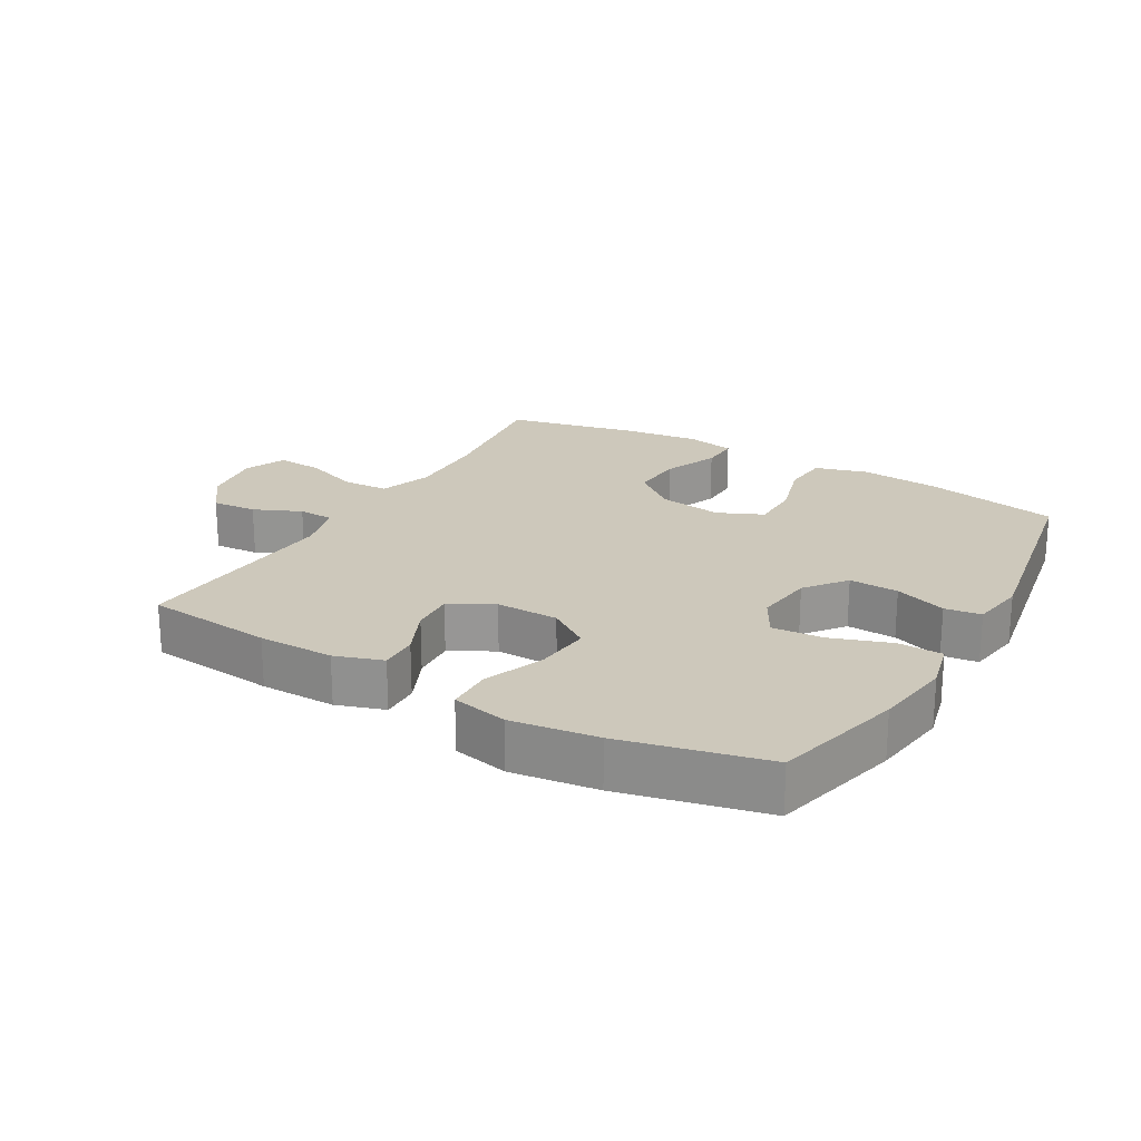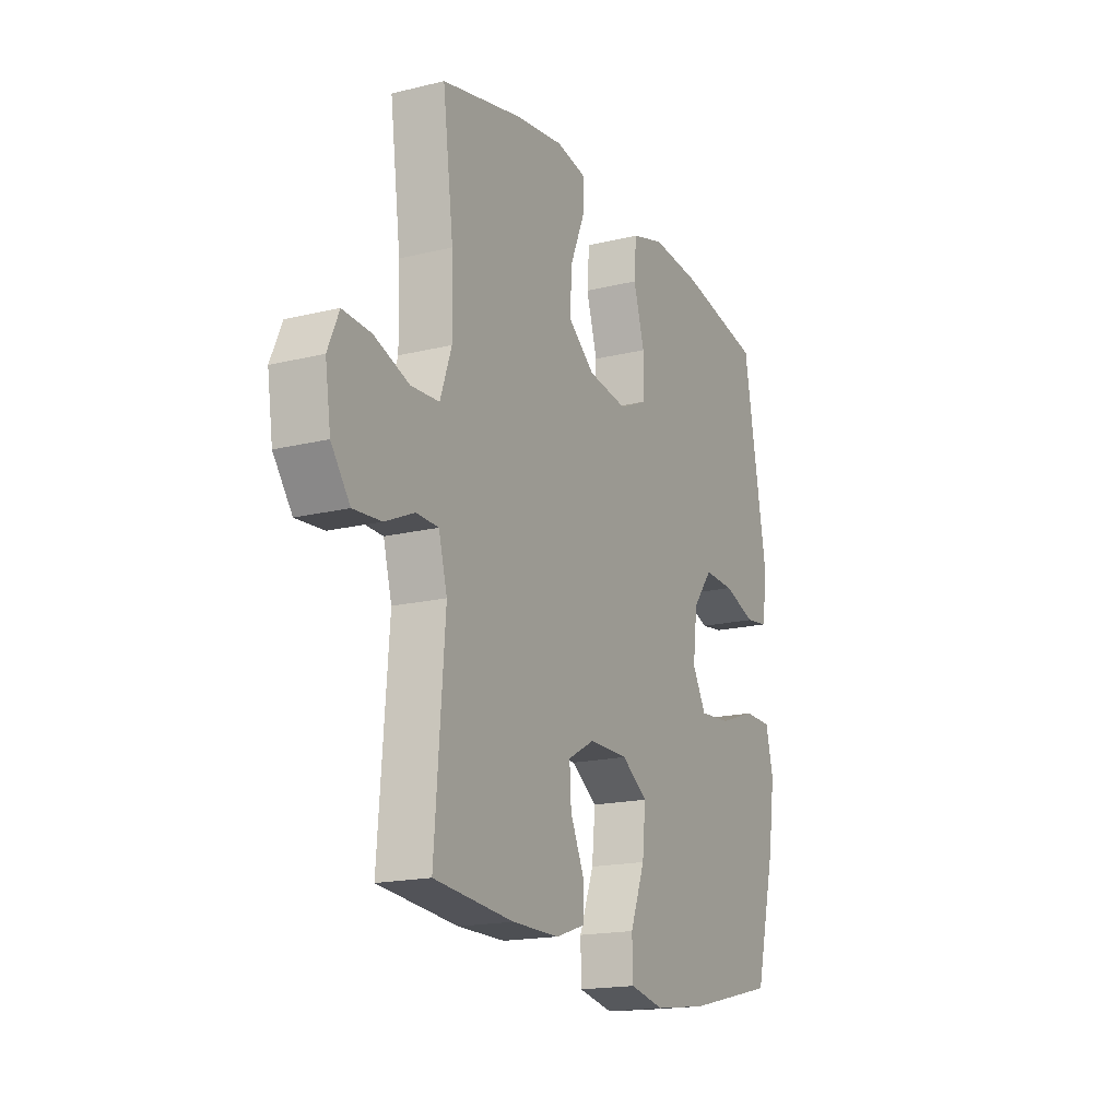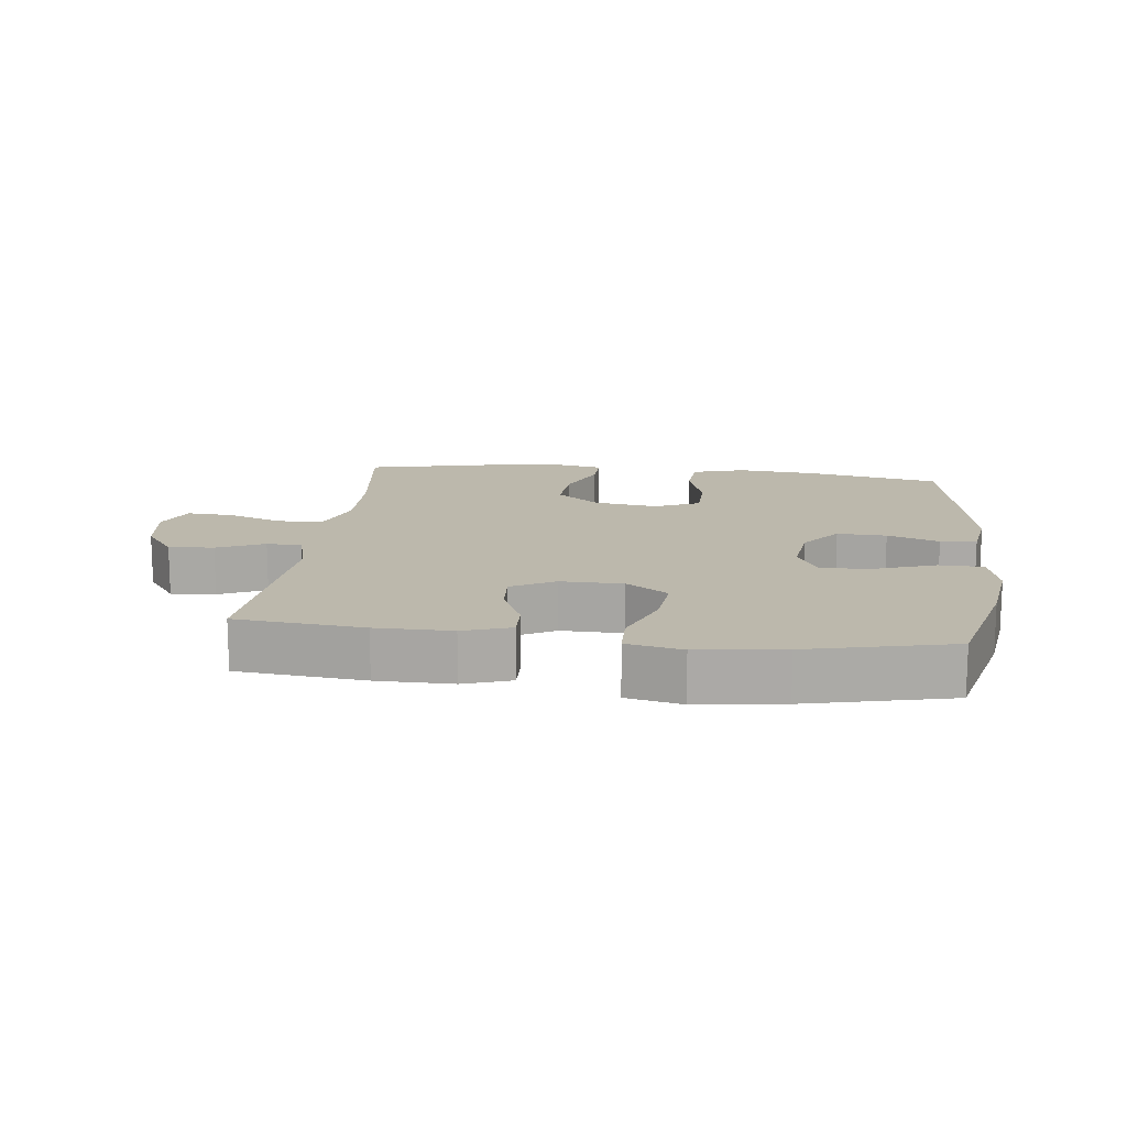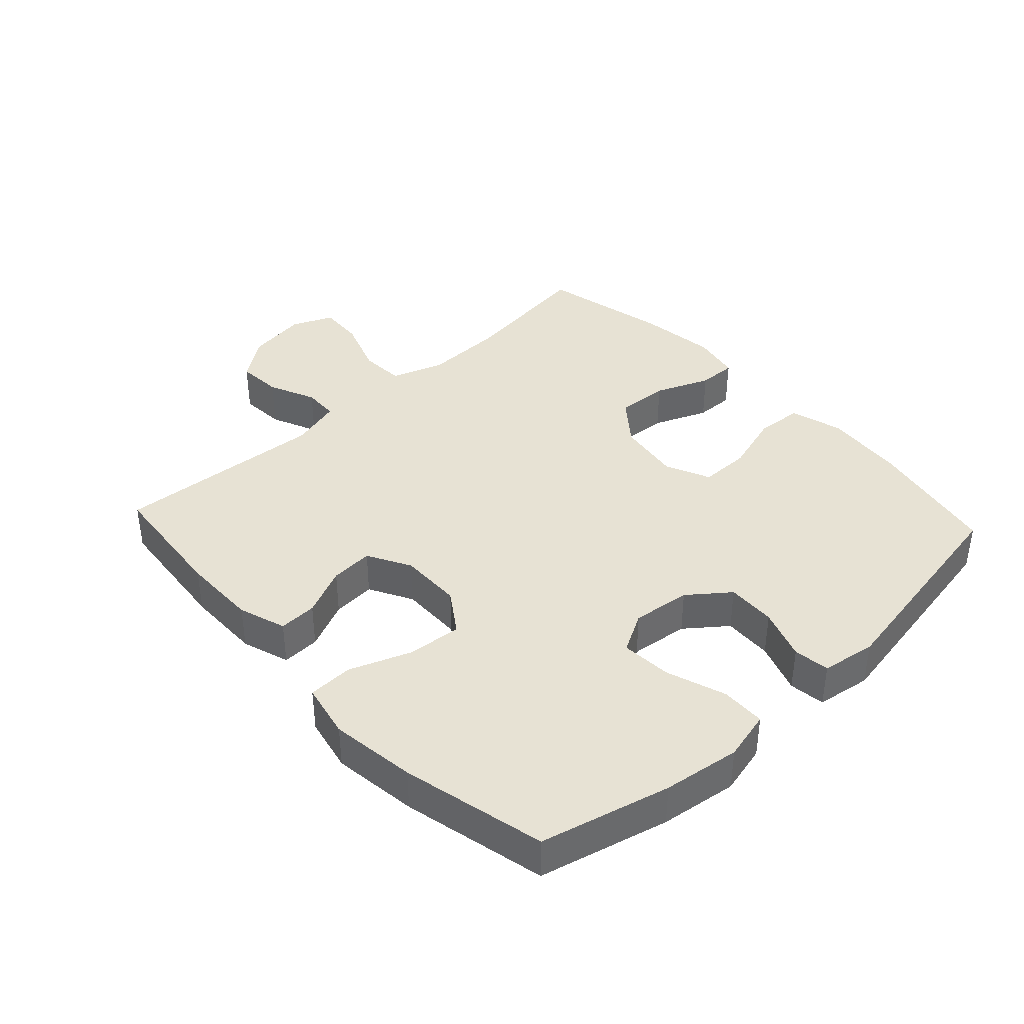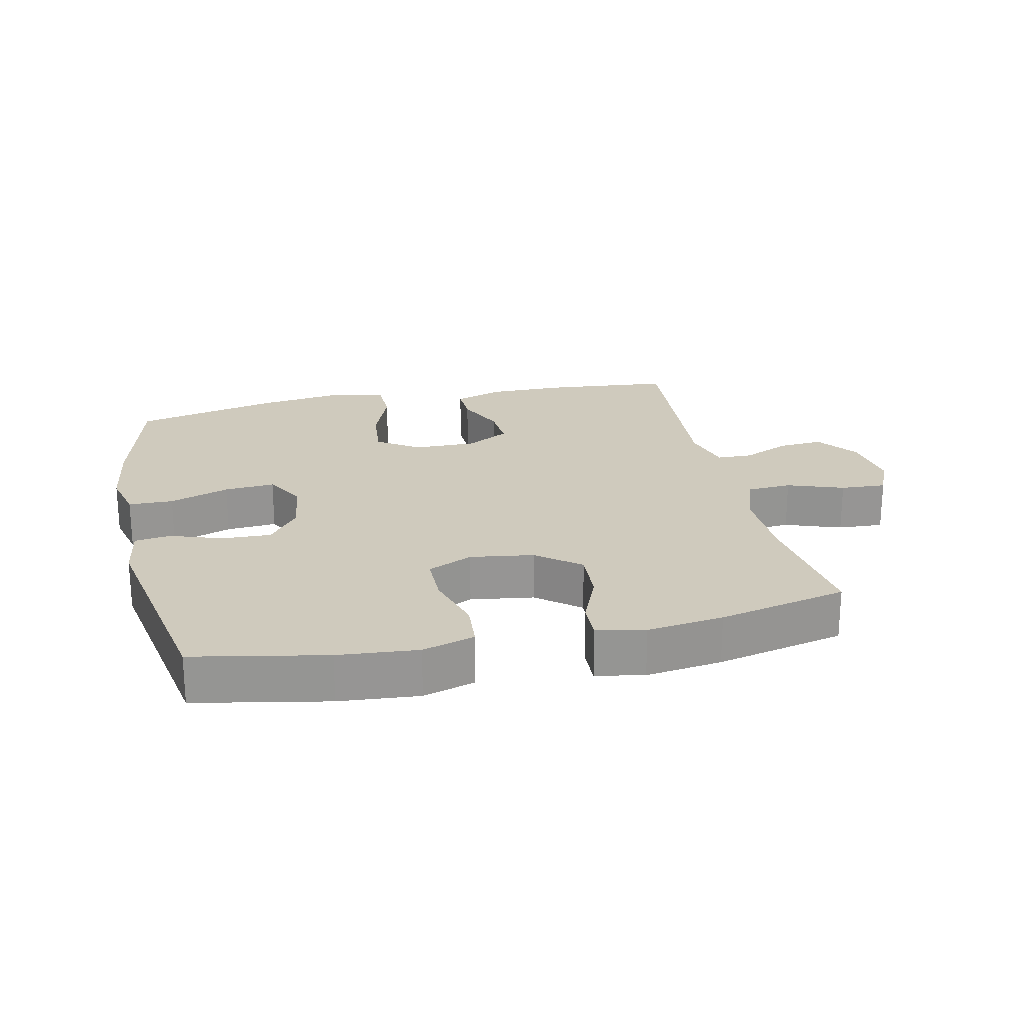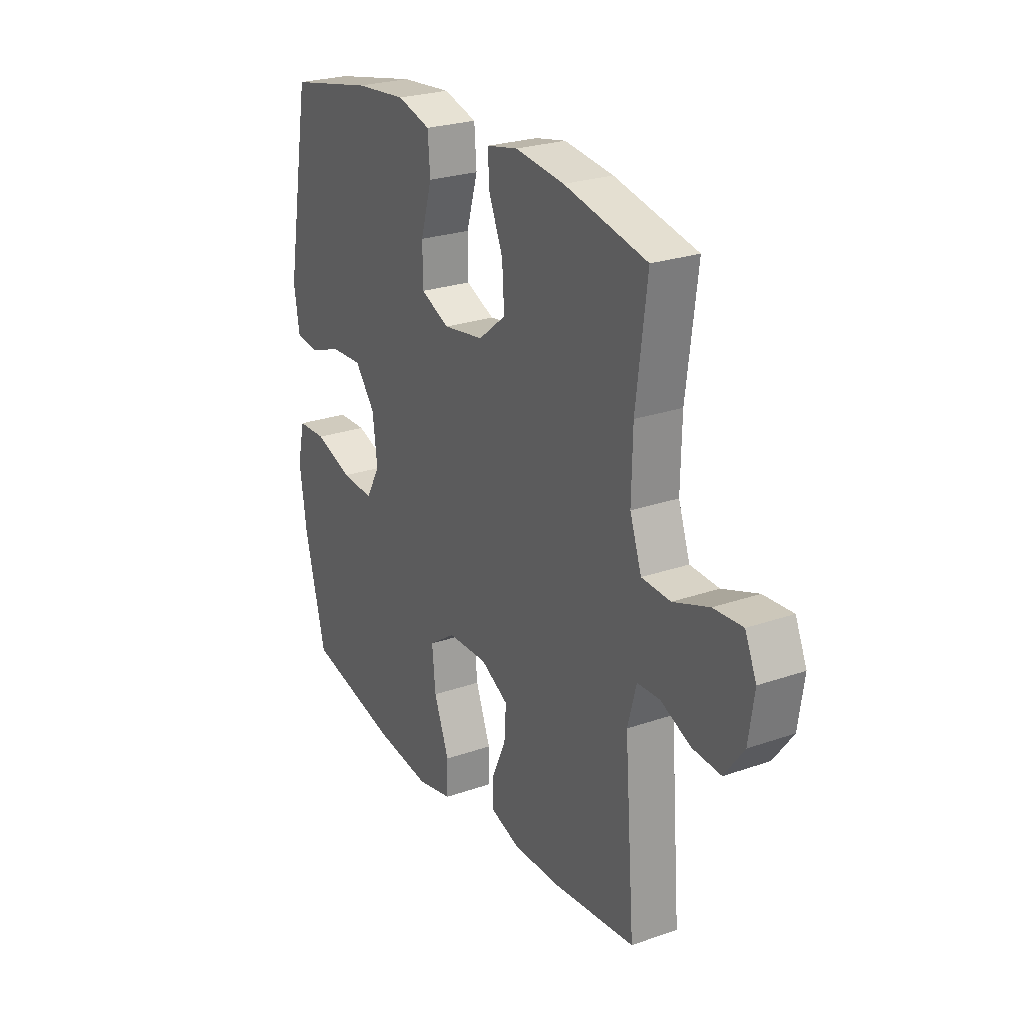
<metadata>
{"format":"obj","ext":"obj","renderer":"f3d","projection":"perspective","resolution":1024,"background":"white","views":[{"elev":22.0,"azim":-149.9,"up":"+Y"},{"elev":-17.4,"azim":116.0,"up":"+Z"},{"elev":14.6,"azim":-173.2,"up":"+Y"},{"elev":39.8,"azim":-132.8,"up":"+Y"},{"elev":22.8,"azim":-12.6,"up":"+Y"},{"elev":24.9,"azim":60.4,"up":"+Z"}]}
</metadata>
<code>
o path1628_path1628.001
v 0.2763 0.0375 0.5476
v 0.1544 0.0375 0.5637
v 0.07763 0.0375 0.5484
v 0.07965 0.0375 0.4876
v 0.1156 0.0375 0.4014
v 0.1211 0.0375 0.3185
v 0.05282 0.0375 0.264
v -0.04817 0.0375 0.2491
v -0.1197 0.0375 0.2813
v -0.1203 0.0375 0.3607
v -0.09212 0.0375 0.4565
v -0.09791 0.0375 0.5306
v -0.1812 0.0375 0.5551
v -0.308 0.0375 0.5439
v -0.5196 0.0375 0.5017
v -0.5813 0.0375 0.1535
v -0.5676 0.0375 0.06676
v -0.5101 0.0375 0.05913
v -0.4282 0.0375 0.08793
v -0.35 0.0375 0.09113
v -0.2997 0.0375 0.02686
v -0.2882 0.0375 -0.06619
v -0.3229 0.0375 -0.1291
v -0.4035 0.0375 -0.1233
v -0.4988 0.0375 -0.09024
v -0.5699 0.0375 -0.09191
v -0.589 0.0375 -0.171
v -0.5715 0.0375 -0.2939
v -0.5196 0.0375 -0.5002
v -0.2902 0.0375 -0.5537
v -0.1536 0.0375 -0.5721
v -0.06562 0.0375 -0.5535
v -0.0638 0.0375 -0.4819
v -0.1012 0.0375 -0.384
v -0.1098 0.0375 -0.2972
v -0.04362 0.0375 -0.252
v 0.05567 0.0375 -0.2507
v 0.1244 0.0375 -0.2885
v 0.12 0.0375 -0.3572
v 0.08512 0.0375 -0.4346
v 0.08337 0.0375 -0.4954
v 0.1591 0.0375 -0.5208
v 0.2793 0.0375 -0.5202
v 0.4821 0.0375 -0.5002
v 0.4564 0.0375 -0.1639
v 0.4781 0.0375 -0.08302
v 0.5343 0.0375 -0.08114
v 0.6091 0.0375 -0.1145
v 0.6806 0.0375 -0.1198
v 0.7287 0.0375 -0.05458
v 0.7428 0.0375 0.04124
v 0.7143 0.0375 0.1069
v 0.6419 0.0375 0.1025
v 0.5527 0.0375 0.07056
v 0.481 0.0375 0.07456
v 0.4521 0.0375 0.1582
v 0.4548 0.0375 0.2868
v 0.4821 0.0375 0.5017
v 0.2763 -0.0375 0.5476
v 0.1544 -0.0375 0.5637
v 0.07763 -0.0375 0.5484
v 0.07965 -0.0375 0.4876
v 0.1156 -0.0375 0.4014
v 0.1211 -0.0375 0.3185
v 0.05282 -0.0375 0.264
v -0.04817 -0.0375 0.2491
v -0.1197 -0.0375 0.2813
v -0.1203 -0.0375 0.3607
v -0.09212 -0.0375 0.4565
v -0.09791 -0.0375 0.5306
v -0.1812 -0.0375 0.5551
v -0.308 -0.0375 0.5439
v -0.5196 -0.0375 0.5017
v -0.5813 -0.0375 0.1535
v -0.5676 -0.0375 0.06676
v -0.5101 -0.0375 0.05913
v -0.4282 -0.0375 0.08793
v -0.35 -0.0375 0.09113
v -0.2997 -0.0375 0.02686
v -0.2882 -0.0375 -0.06619
v -0.3229 -0.0375 -0.1291
v -0.4035 -0.0375 -0.1233
v -0.4988 -0.0375 -0.09024
v -0.5699 -0.0375 -0.09191
v -0.589 -0.0375 -0.171
v -0.5715 -0.0375 -0.2939
v -0.5196 -0.0375 -0.5002
v -0.2902 -0.0375 -0.5537
v -0.1536 -0.0375 -0.5721
v -0.06562 -0.0375 -0.5535
v -0.0638 -0.0375 -0.4819
v -0.1012 -0.0375 -0.384
v -0.1098 -0.0375 -0.2972
v -0.04362 -0.0375 -0.252
v 0.05567 -0.0375 -0.2507
v 0.1244 -0.0375 -0.2885
v 0.12 -0.0375 -0.3572
v 0.08512 -0.0375 -0.4346
v 0.08337 -0.0375 -0.4954
v 0.1591 -0.0375 -0.5208
v 0.2793 -0.0375 -0.5202
v 0.4821 -0.0375 -0.5002
v 0.4564 -0.0375 -0.1639
v 0.4781 -0.0375 -0.08302
v 0.5343 -0.0375 -0.08114
v 0.6091 -0.0375 -0.1145
v 0.6806 -0.0375 -0.1198
v 0.7287 -0.0375 -0.05458
v 0.7428 -0.0375 0.04124
v 0.7143 -0.0375 0.1069
v 0.6419 -0.0375 0.1025
v 0.5527 -0.0375 0.07056
v 0.481 -0.0375 0.07456
v 0.4521 -0.0375 0.1582
v 0.4548 -0.0375 0.2868
v 0.4821 -0.0375 0.5017
v 0.7287 0.0375 -0.05458
v 0.7428 0.0375 0.04124
v 0.7143 0.0375 0.1069
v 0.7143 0.0375 0.1069
v 0.6806 0.0375 -0.1198
v 0.6419 0.0375 0.1025
v 0.6091 0.0375 -0.1145
v 0.5527 0.0375 0.07056
v 0.5343 0.0375 -0.08114
v 0.481 0.0375 0.07456
v 0.481 0.0375 0.07456
v 0.4781 0.0375 -0.08302
v 0.4781 0.0375 -0.08302
v 0.4521 0.0375 0.1582
v 0.4564 0.0375 -0.1639
v 0.4548 0.0375 0.2868
v 0.4821 0.0375 0.5017
v 0.4821 0.0375 0.5017
v 0.4821 0.0375 -0.5002
v 0.4821 0.0375 -0.5002
v 0.2793 0.0375 -0.5202
v 0.2763 0.0375 0.5476
v 0.1591 0.0375 -0.5208
v 0.1544 0.0375 0.5637
v 0.08337 0.0375 -0.4954
v 0.08337 0.0375 -0.4954
v 0.1244 0.0375 -0.2885
v 0.1244 0.0375 -0.2885
v 0.12 0.0375 -0.3572
v 0.1156 0.0375 0.4014
v 0.1211 0.0375 0.3185
v 0.07763 0.0375 0.5484
v 0.07763 0.0375 0.5484
v 0.05567 0.0375 -0.2507
v 0.05282 0.0375 0.264
v 0.08512 0.0375 -0.4346
v 0.07965 0.0375 0.4876
v -0.04362 0.0375 -0.252
v -0.04817 0.0375 0.2491
v -0.1098 0.0375 -0.2972
v -0.1098 0.0375 -0.2972
v -0.1197 0.0375 0.2813
v -0.1197 0.0375 0.2813
v -0.06562 0.0375 -0.5535
v -0.06562 0.0375 -0.5535
v -0.0638 0.0375 -0.4819
v -0.1012 0.0375 -0.384
v -0.1536 0.0375 -0.5721
v -0.1203 0.0375 0.3607
v -0.09212 0.0375 0.4565
v -0.09791 0.0375 0.5306
v -0.09791 0.0375 0.5306
v -0.1812 0.0375 0.5551
v -0.2902 0.0375 -0.5537
v -0.308 0.0375 0.5439
v -0.2882 0.0375 -0.06619
v -0.3229 0.0375 -0.1291
v -0.3229 0.0375 -0.1291
v -0.2997 0.0375 0.02686
v -0.35 0.0375 0.09113
v -0.4035 0.0375 -0.1233
v -0.4282 0.0375 0.08793
v -0.4988 0.0375 -0.09024
v -0.5196 0.0375 -0.5002
v -0.5196 0.0375 -0.5002
v -0.5101 0.0375 0.05913
v -0.5196 0.0375 0.5017
v -0.5196 0.0375 0.5017
v -0.5699 0.0375 -0.09191
v -0.5699 0.0375 -0.09191
v -0.5676 0.0375 0.06676
v -0.5676 0.0375 0.06676
v -0.5715 0.0375 -0.2939
v -0.5813 0.0375 0.1535
v -0.589 0.0375 -0.171
v 0.7287 -0.0375 -0.05458
v 0.7428 -0.0375 0.04124
v 0.7143 -0.0375 0.1069
v 0.7143 -0.0375 0.1069
v 0.6806 -0.0375 -0.1198
v 0.6419 -0.0375 0.1025
v 0.6091 -0.0375 -0.1145
v 0.5527 -0.0375 0.07056
v 0.5343 -0.0375 -0.08114
v 0.481 -0.0375 0.07456
v 0.481 -0.0375 0.07456
v 0.4781 -0.0375 -0.08302
v 0.4781 -0.0375 -0.08302
v 0.4521 -0.0375 0.1582
v 0.4564 -0.0375 -0.1639
v 0.4548 -0.0375 0.2868
v 0.4821 -0.0375 0.5017
v 0.4821 -0.0375 0.5017
v 0.4821 -0.0375 -0.5002
v 0.4821 -0.0375 -0.5002
v 0.2793 -0.0375 -0.5202
v 0.2763 -0.0375 0.5476
v 0.1591 -0.0375 -0.5208
v 0.1544 -0.0375 0.5637
v 0.08337 -0.0375 -0.4954
v 0.08337 -0.0375 -0.4954
v 0.1244 -0.0375 -0.2885
v 0.1244 -0.0375 -0.2885
v 0.12 -0.0375 -0.3572
v 0.1156 -0.0375 0.4014
v 0.1211 -0.0375 0.3185
v 0.07763 -0.0375 0.5484
v 0.07763 -0.0375 0.5484
v 0.05567 -0.0375 -0.2507
v 0.05282 -0.0375 0.264
v 0.08512 -0.0375 -0.4346
v 0.07965 -0.0375 0.4876
v -0.04362 -0.0375 -0.252
v -0.04817 -0.0375 0.2491
v -0.1098 -0.0375 -0.2972
v -0.1098 -0.0375 -0.2972
v -0.1197 -0.0375 0.2813
v -0.1197 -0.0375 0.2813
v -0.06562 -0.0375 -0.5535
v -0.06562 -0.0375 -0.5535
v -0.0638 -0.0375 -0.4819
v -0.1012 -0.0375 -0.384
v -0.1536 -0.0375 -0.5721
v -0.1203 -0.0375 0.3607
v -0.09212 -0.0375 0.4565
v -0.09791 -0.0375 0.5306
v -0.09791 -0.0375 0.5306
v -0.1812 -0.0375 0.5551
v -0.2902 -0.0375 -0.5537
v -0.308 -0.0375 0.5439
v -0.2882 -0.0375 -0.06619
v -0.3229 -0.0375 -0.1291
v -0.3229 -0.0375 -0.1291
v -0.2997 -0.0375 0.02686
v -0.35 -0.0375 0.09113
v -0.4035 -0.0375 -0.1233
v -0.4282 -0.0375 0.08793
v -0.4988 -0.0375 -0.09024
v -0.5196 -0.0375 -0.5002
v -0.5196 -0.0375 -0.5002
v -0.5101 -0.0375 0.05913
v -0.5196 -0.0375 0.5017
v -0.5196 -0.0375 0.5017
v -0.5699 -0.0375 -0.09191
v -0.5699 -0.0375 -0.09191
v -0.5676 -0.0375 0.06676
v -0.5676 -0.0375 0.06676
v -0.5715 -0.0375 -0.2939
v -0.5813 -0.0375 0.1535
v -0.589 -0.0375 -0.171
f 225 230 229
f 210 206 212
f 218 203 225
f 245 231 248
f 197 192 193
f 201 205 226
f 225 201 226
f 213 222 207
f 218 206 203
f 192 199 198
f 231 247 248
f 246 240 244
f 221 213 215
f 240 241 244
f 214 212 220
f 200 199 201
f 253 265 257
f 264 252 266
f 198 199 200
f 247 230 250
f 207 222 205
f 231 245 238
f 226 205 222
f 197 193 194
f 216 214 227
f 238 239 237
f 229 247 231
f 229 230 247
f 199 192 197
f 250 233 251
f 265 253 258
f 250 230 233
f 257 265 262
f 254 266 252
f 253 251 258
f 248 264 245
f 222 213 221
f 213 207 208
f 221 215 228
f 196 192 198
f 200 201 203
f 248 252 264
f 258 251 246
f 237 239 235
f 206 218 212
f 225 226 230
f 244 241 242
f 227 214 220
f 220 212 218
f 203 201 225
f 239 238 245
f 228 215 223
f 251 233 246
f 255 245 264
f 246 233 240
f 260 266 254
f 50 51 109 108
f 51 120 195 109
f 49 50 108 107
f 52 53 111 110
f 48 49 107 106
f 53 54 112 111
f 47 48 106 105
f 54 127 202 112
f 129 47 105 204
f 55 56 114 113
f 45 46 104 103
f 57 134 209 115
f 136 45 103 211
f 56 57 115 114
f 43 44 102 101
f 58 1 59 116
f 42 43 101 100
f 1 2 60 59
f 142 42 100 217
f 144 39 97 219
f 5 6 64 63
f 2 149 224 60
f 37 38 96 95
f 6 7 65 64
f 40 41 99 98
f 39 40 98 97
f 4 5 63 62
f 3 4 62 61
f 36 37 95 94
f 7 8 66 65
f 157 36 94 232
f 8 159 234 66
f 161 33 91 236
f 33 34 92 91
f 31 32 90 89
f 10 11 69 68
f 11 168 243 69
f 12 13 71 70
f 34 35 93 92
f 9 10 68 67
f 30 31 89 88
f 13 14 72 71
f 22 174 249 80
f 21 22 80 79
f 20 21 79 78
f 23 24 82 81
f 19 20 78 77
f 24 25 83 82
f 181 30 88 256
f 18 19 77 76
f 14 184 259 72
f 25 186 261 83
f 188 18 76 263
f 28 29 87 86
f 16 17 75 74
f 15 16 74 73
f 27 28 86 85
f 26 27 85 84
f 150 154 155
f 135 137 131
f 143 150 128
f 170 173 156
f 122 118 117
f 126 151 130
f 150 151 126
f 138 132 147
f 143 128 131
f 117 123 124
f 156 173 172
f 171 169 165
f 146 140 138
f 165 169 166
f 139 145 137
f 125 126 124
f 178 182 190
f 189 191 177
f 123 125 124
f 172 175 155
f 132 130 147
f 156 163 170
f 151 147 130
f 122 119 118
f 141 152 139
f 163 162 164
f 154 156 172
f 154 172 155
f 124 122 117
f 175 176 158
f 190 183 178
f 175 158 155
f 182 187 190
f 179 177 191
f 178 183 176
f 173 170 189
f 147 146 138
f 138 133 132
f 146 153 140
f 121 123 117
f 125 128 126
f 173 189 177
f 183 171 176
f 162 160 164
f 131 137 143
f 150 155 151
f 169 167 166
f 152 145 139
f 145 143 137
f 128 150 126
f 164 170 163
f 153 148 140
f 176 171 158
f 180 189 170
f 171 165 158
f 185 179 191

</code>
